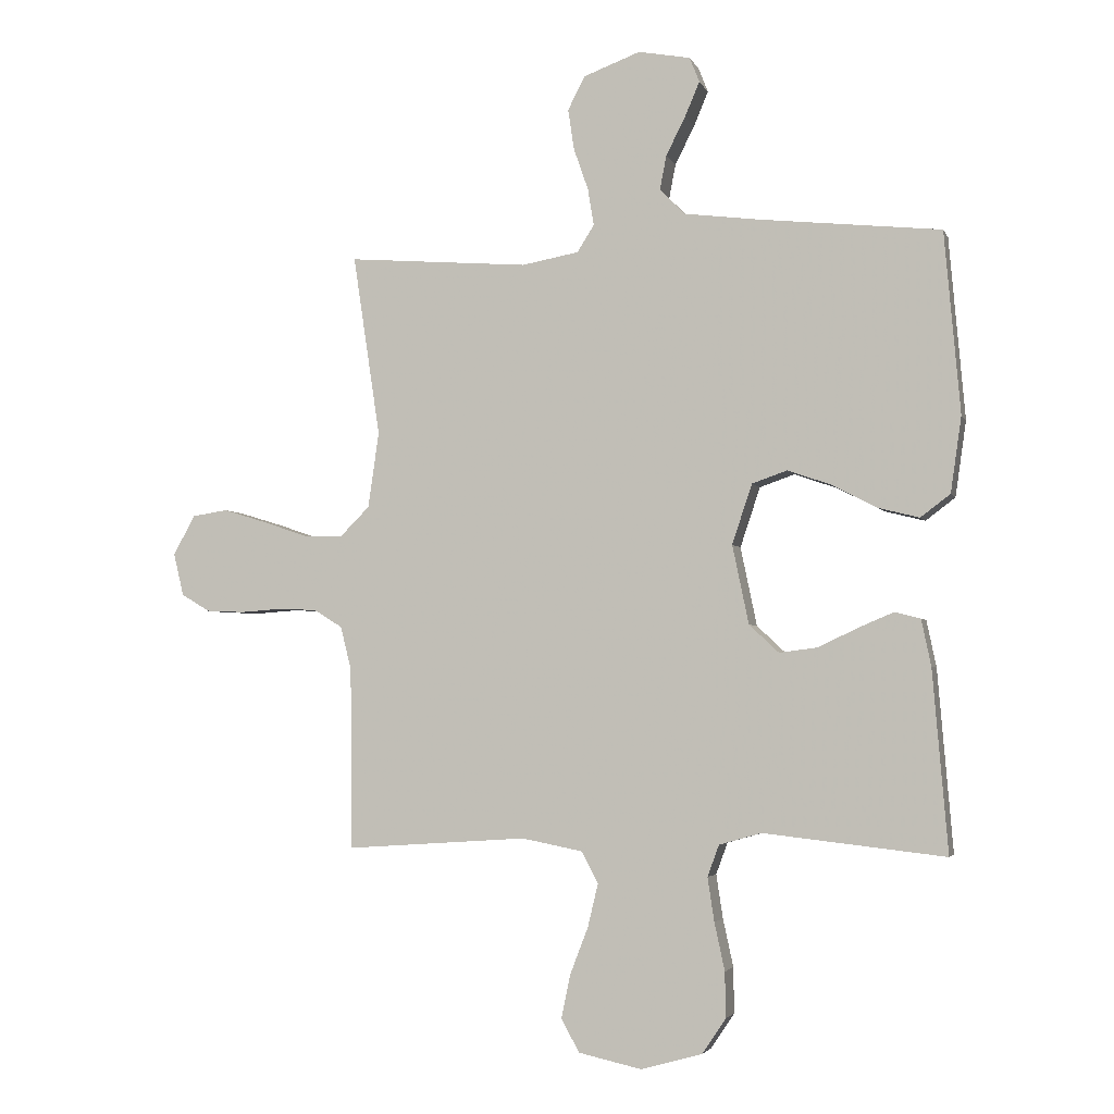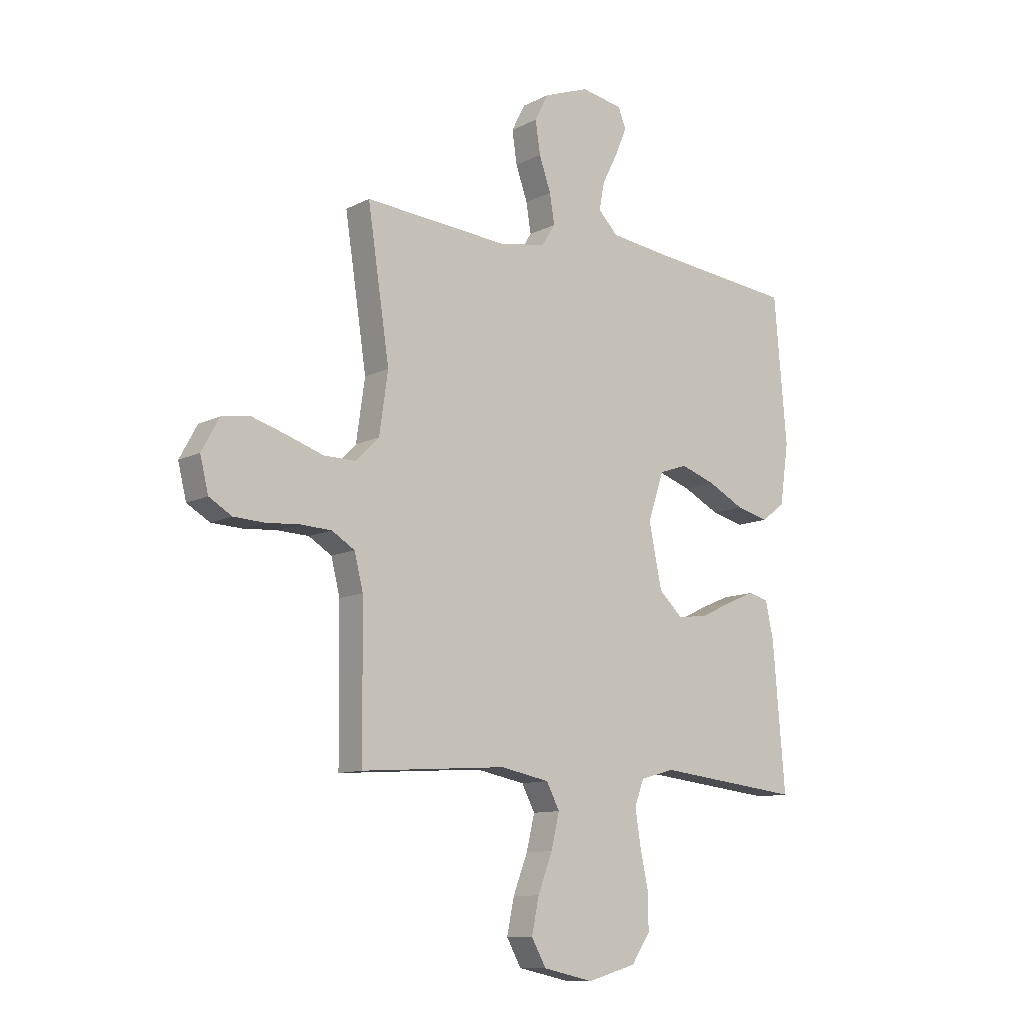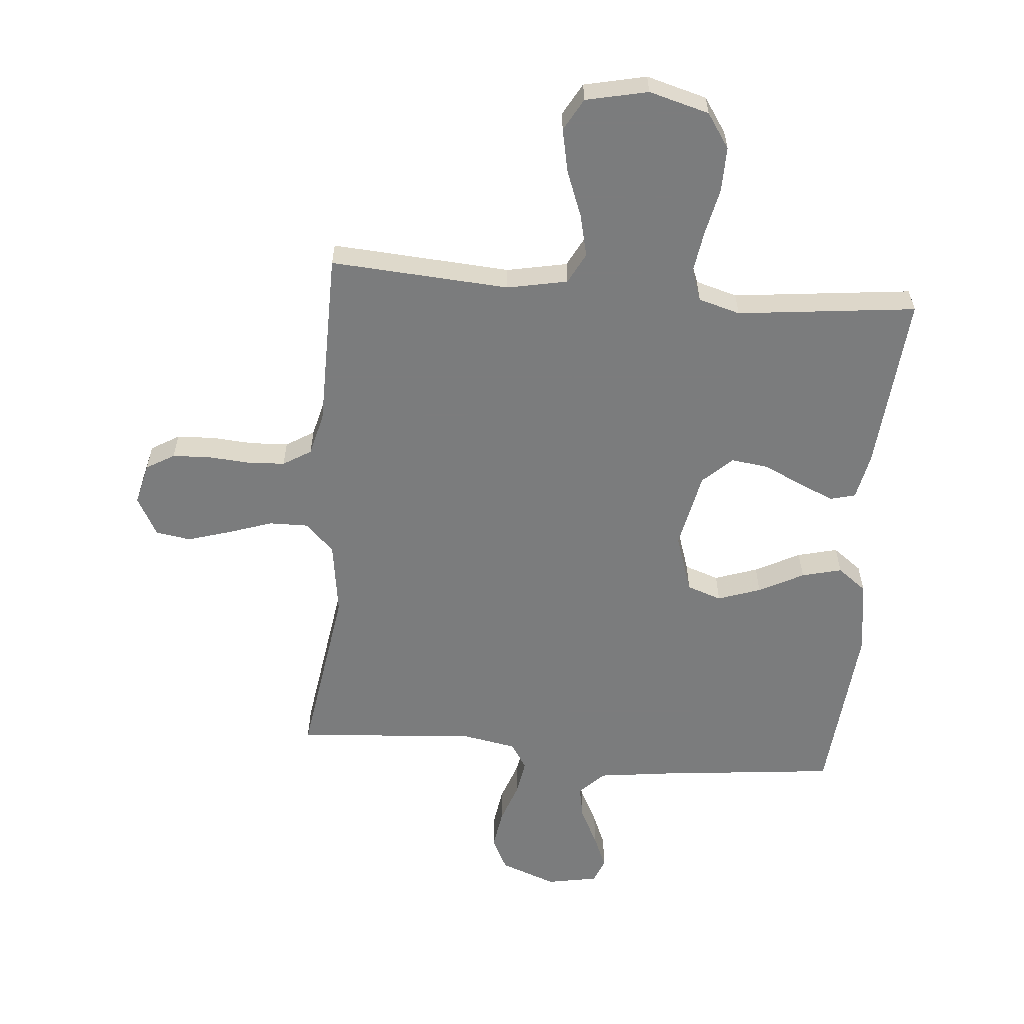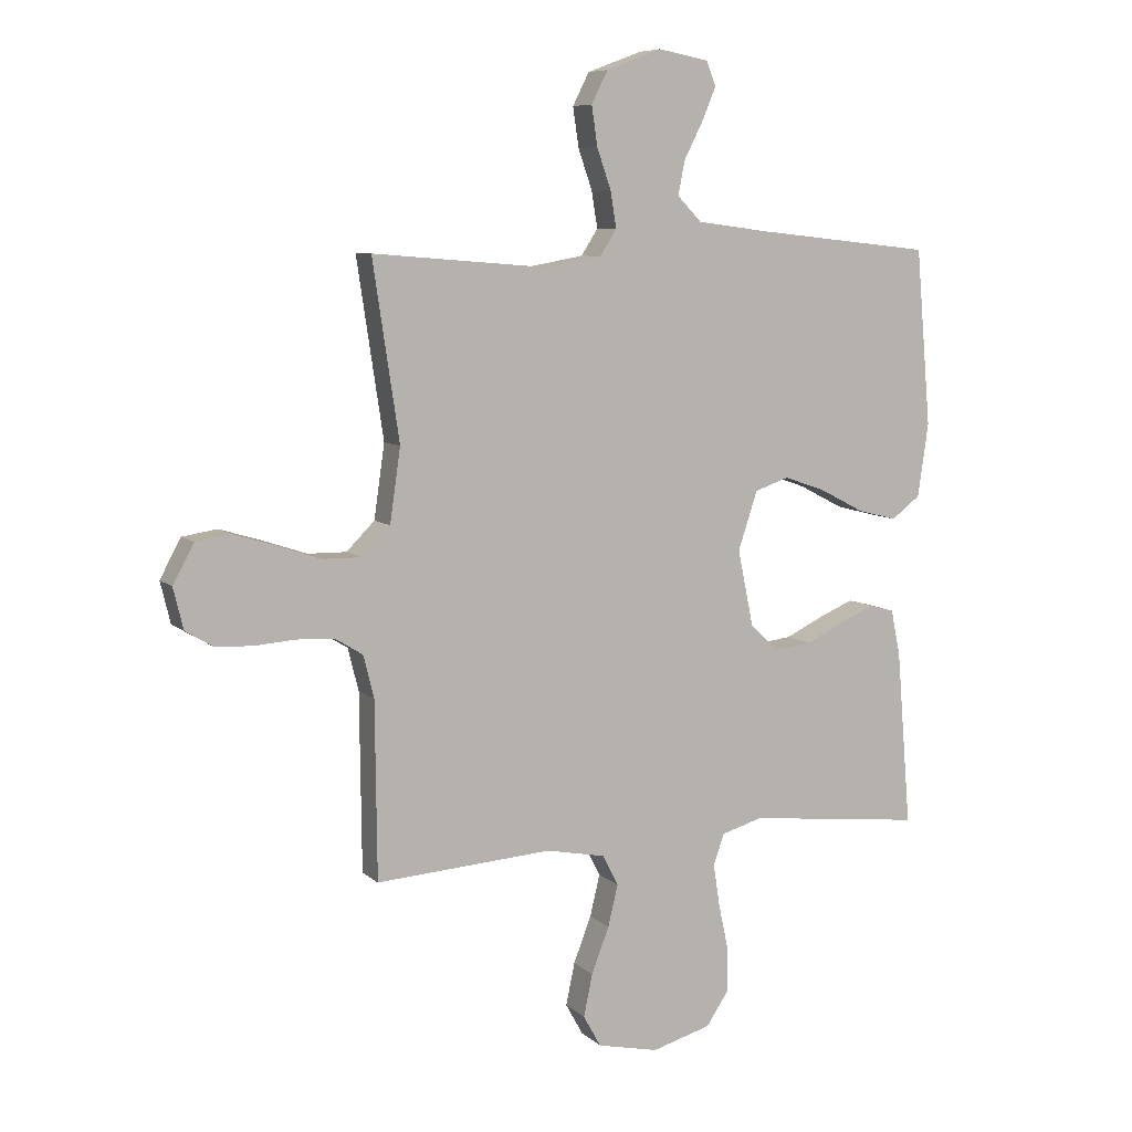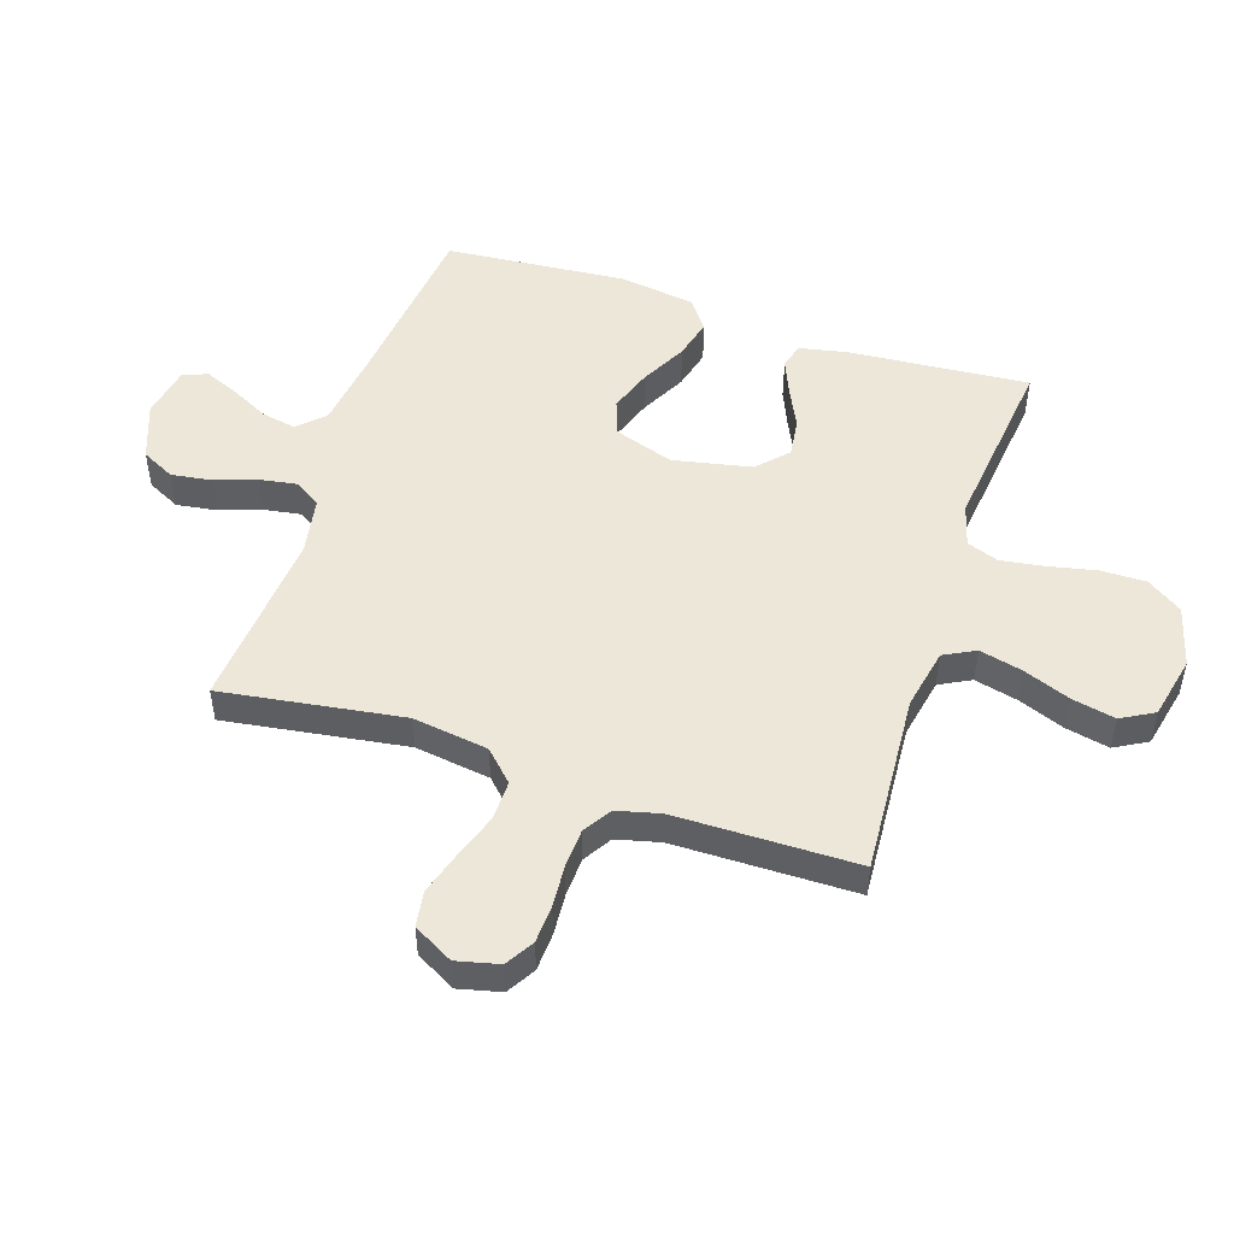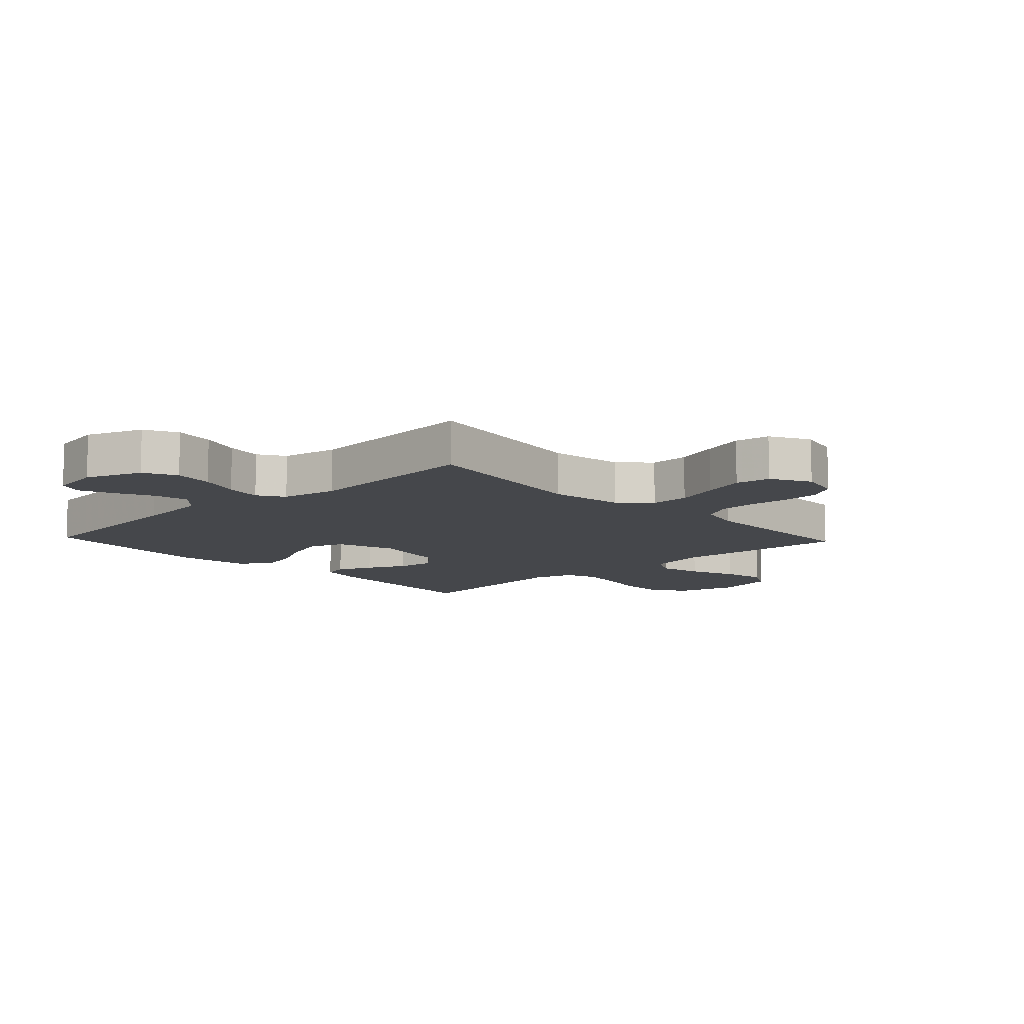
<metadata>
{"format":"obj","ext":"obj","renderer":"f3d","projection":"perspective","resolution":1024,"background":"white","views":[{"elev":-3.5,"azim":-164.7,"up":"+Z"},{"elev":-10.7,"azim":141.4,"up":"+Z"},{"elev":-58.7,"azim":175.0,"up":"+Y"},{"elev":7.9,"azim":154.9,"up":"+Z"},{"elev":49.9,"azim":108.3,"up":"+Y"},{"elev":-10.2,"azim":43.1,"up":"+Y"}]}
</metadata>
<code>
v -0.5 0.07 -0.5
v -0.475 0.07 -0.2
v -0.459 0.07 -0.123
v -0.417 0.07 -0.112
v -0.358 0.07 -0.137
v -0.293 0.07 -0.168
v -0.23 0.07 -0.176
v -0.181 0.07 -0.13
v -0.154 0.07 0
v -0.187 0.07 0.099
v -0.245 0.07 0.119
v -0.317 0.07 0.094
v -0.392 0.07 0.055
v -0.459 0.07 0.038
v -0.508 0.07 0.075
v -0.526 0.07 0.2
v -0.5 0.07 0.5
v -0.2 0.07 0.532
v -0.076 0.07 0.548
v -0.035 0.07 0.59
v -0.046 0.07 0.647
v -0.078 0.07 0.71
v -0.102 0.07 0.767
v -0.086 0.07 0.808
v 0 0.07 0.824
v 0.094 0.07 0.789
v 0.122 0.07 0.734
v 0.112 0.07 0.667
v 0.088 0.07 0.598
v 0.078 0.07 0.537
v 0.106 0.07 0.493
v 0.2 0.07 0.476
v 0.5 0.07 0.5
v 0.455 0.07 0.2
v 0.473 0.07 0.075
v 0.521 0.07 0.027
v 0.587 0.07 0.028
v 0.661 0.07 0.053
v 0.733 0.07 0.075
v 0.792 0.07 0.066
v 0.828 0.07 0
v 0.811 0.07 -0.07
v 0.764 0.07 -0.098
v 0.701 0.07 -0.101
v 0.632 0.07 -0.096
v 0.568 0.07 -0.099
v 0.521 0.07 -0.128
v 0.503 0.07 -0.2
v 0.5 0.07 -0.5
v 0.2 0.07 -0.48
v 0.099 0.07 -0.5
v 0.072 0.07 -0.552
v 0.089 0.07 -0.623
v 0.119 0.07 -0.701
v 0.134 0.07 -0.773
v 0.104 0.07 -0.827
v 0 0.07 -0.85
v -0.101 0.07 -0.822
v -0.14 0.07 -0.764
v -0.139 0.07 -0.689
v -0.122 0.07 -0.61
v -0.111 0.07 -0.538
v -0.13 0.07 -0.486
v -0.2 0.07 -0.466
v -0.5 0 -0.5
v -0.475 0 -0.2
v -0.459 0 -0.123
v -0.417 0 -0.112
v -0.358 0 -0.137
v -0.293 0 -0.168
v -0.23 0 -0.176
v -0.181 0 -0.13
v -0.154 0 0
v -0.187 0 0.099
v -0.245 0 0.119
v -0.317 0 0.094
v -0.392 0 0.055
v -0.459 0 0.038
v -0.508 0 0.075
v -0.526 0 0.2
v -0.5 0 0.5
v -0.2 0 0.532
v -0.076 0 0.548
v -0.035 0 0.59
v -0.046 0 0.647
v -0.078 0 0.71
v -0.102 0 0.767
v -0.086 0 0.808
v 0 0 0.824
v 0.094 0 0.789
v 0.122 0 0.734
v 0.112 0 0.667
v 0.088 0 0.598
v 0.078 0 0.537
v 0.106 0 0.493
v 0.2 0 0.476
v 0.5 0 0.5
v 0.455 0 0.2
v 0.473 0 0.075
v 0.521 0 0.027
v 0.587 0 0.028
v 0.661 0 0.053
v 0.733 0 0.075
v 0.792 0 0.066
v 0.828 0 0
v 0.811 0 -0.07
v 0.764 0 -0.098
v 0.701 0 -0.101
v 0.632 0 -0.096
v 0.568 0 -0.099
v 0.521 0 -0.128
v 0.503 0 -0.2
v 0.5 0 -0.5
v 0.2 0 -0.48
v 0.099 0 -0.5
v 0.072 0 -0.552
v 0.089 0 -0.623
v 0.119 0 -0.701
v 0.134 0 -0.773
v 0.104 0 -0.827
v 0 0 -0.85
v -0.101 0 -0.822
v -0.14 0 -0.764
v -0.139 0 -0.689
v -0.122 0 -0.61
v -0.111 0 -0.538
v -0.13 0 -0.486
v -0.2 0 -0.466
f 59 60 61
f 58 59 61
f 57 58 61
f 56 57 61
f 55 56 61
f 54 55 61
f 53 54 61
f 52 53 61 62
f 51 52 62 63
f 48 49 50
f 51 63 64
f 50 51 64
f 48 50 64
f 47 48 64
f 43 44 45
f 42 43 45
f 41 42 45
f 40 41 45
f 39 40 45
f 38 39 45
f 37 38 45
f 36 37 45 46
f 47 64 1
f 46 47 1
f 36 46 1
f 35 36 1
f 27 28 29
f 26 27 29
f 25 26 29
f 24 25 29
f 23 24 29
f 22 23 29
f 21 22 29
f 20 21 29 30
f 19 20 30 31
f 16 17 18
f 15 16 18
f 14 15 18
f 13 14 18
f 12 13 18
f 18 19 31
f 12 18 31
f 11 12 31
f 4 5 6
f 3 4 6
f 2 3 6
f 1 2 6
f 1 6 7
f 1 7 8
f 35 1 8
f 34 35 8
f 10 11 31 32
f 32 33 34
f 10 32 34
f 9 10 34
f 8 9 34
f 125 124 123
f 125 123 122
f 125 122 121
f 125 121 120
f 125 120 119
f 125 119 118
f 125 118 117
f 126 125 117 116
f 127 126 116 115
f 114 113 112
f 128 127 115
f 128 115 114
f 128 114 112
f 128 112 111
f 109 108 107
f 109 107 106
f 109 106 105
f 109 105 104
f 109 104 103
f 109 103 102
f 109 102 101
f 110 109 101 100
f 65 128 111
f 65 111 110
f 65 110 100
f 65 100 99
f 93 92 91
f 93 91 90
f 93 90 89
f 93 89 88
f 93 88 87
f 93 87 86
f 93 86 85
f 94 93 85 84
f 95 94 84 83
f 82 81 80
f 82 80 79
f 82 79 78
f 82 78 77
f 82 77 76
f 95 83 82
f 95 82 76
f 95 76 75
f 70 69 68
f 70 68 67
f 70 67 66
f 70 66 65
f 71 70 65
f 72 71 65
f 72 65 99
f 72 99 98
f 96 95 75 74
f 98 97 96
f 98 96 74
f 98 74 73
f 98 73 72
f 1 65 66 2
f 2 66 67 3
f 3 67 68 4
f 4 68 69 5
f 5 69 70 6
f 6 70 71 7
f 7 71 72 8
f 8 72 73 9
f 9 73 74 10
f 10 74 75 11
f 11 75 76 12
f 12 76 77 13
f 13 77 78 14
f 14 78 79 15
f 15 79 80 16
f 16 80 81 17
f 17 81 82 18
f 18 82 83 19
f 19 83 84 20
f 20 84 85 21
f 21 85 86 22
f 22 86 87 23
f 23 87 88 24
f 24 88 89 25
f 25 89 90 26
f 26 90 91 27
f 27 91 92 28
f 28 92 93 29
f 29 93 94 30
f 30 94 95 31
f 31 95 96 32
f 32 96 97 33
f 33 97 98 34
f 34 98 99 35
f 35 99 100 36
f 36 100 101 37
f 37 101 102 38
f 38 102 103 39
f 39 103 104 40
f 40 104 105 41
f 41 105 106 42
f 42 106 107 43
f 43 107 108 44
f 44 108 109 45
f 45 109 110 46
f 46 110 111 47
f 47 111 112 48
f 48 112 113 49
f 49 113 114 50
f 50 114 115 51
f 51 115 116 52
f 52 116 117 53
f 53 117 118 54
f 54 118 119 55
f 55 119 120 56
f 56 120 121 57
f 57 121 122 58
f 58 122 123 59
f 59 123 124 60
f 60 124 125 61
f 61 125 126 62
f 62 126 127 63
f 63 127 128 64
f 64 128 65 1

</code>
